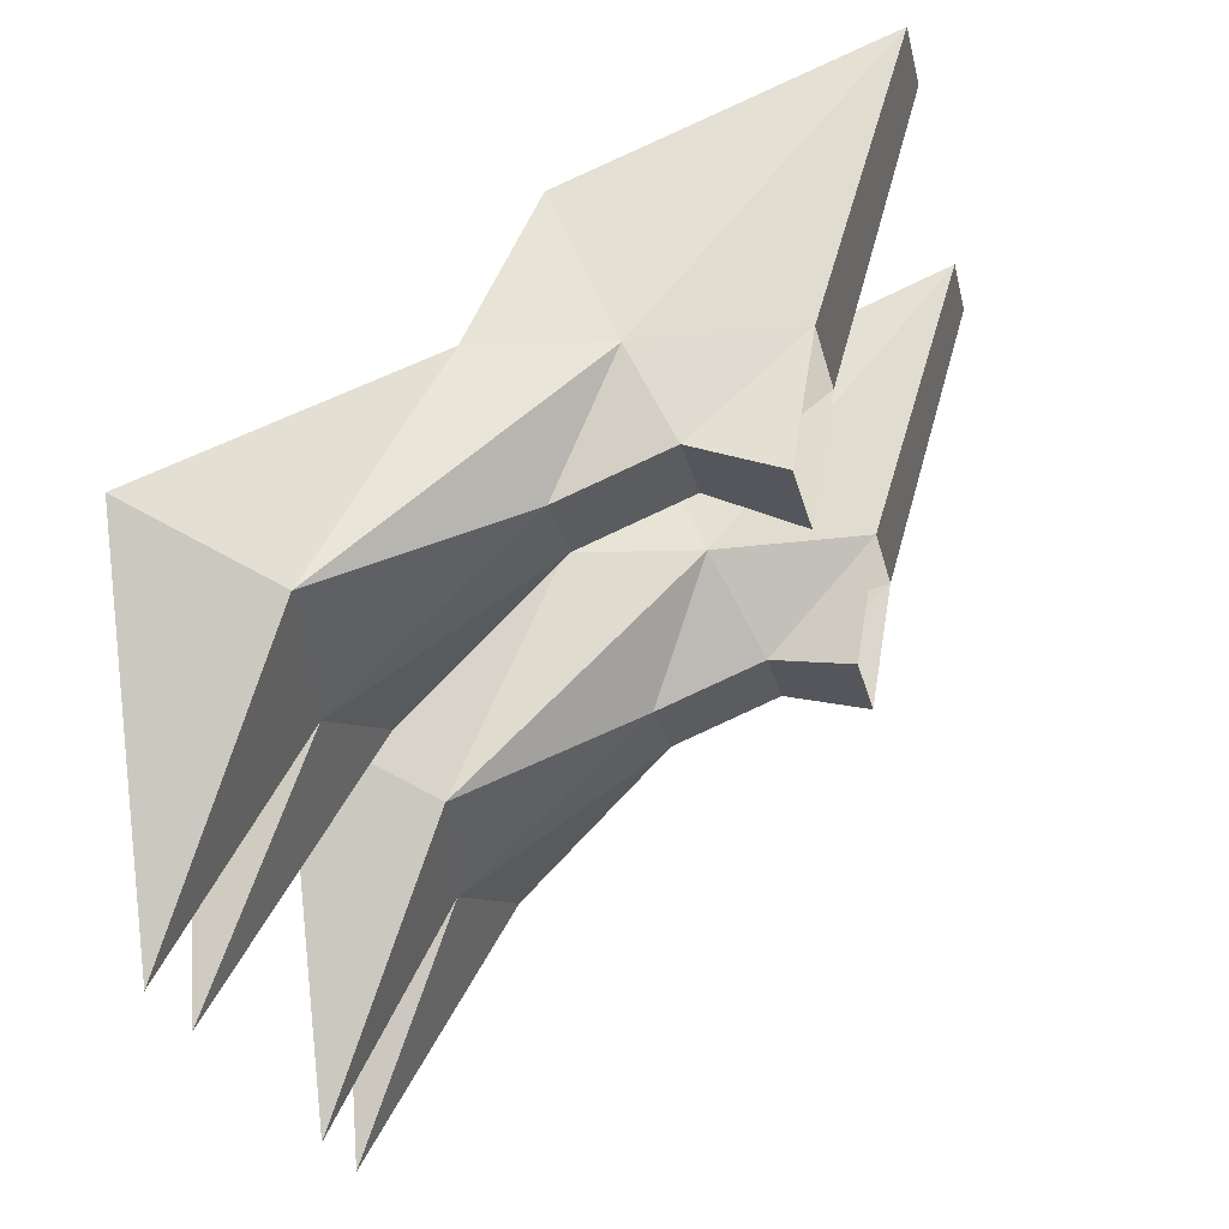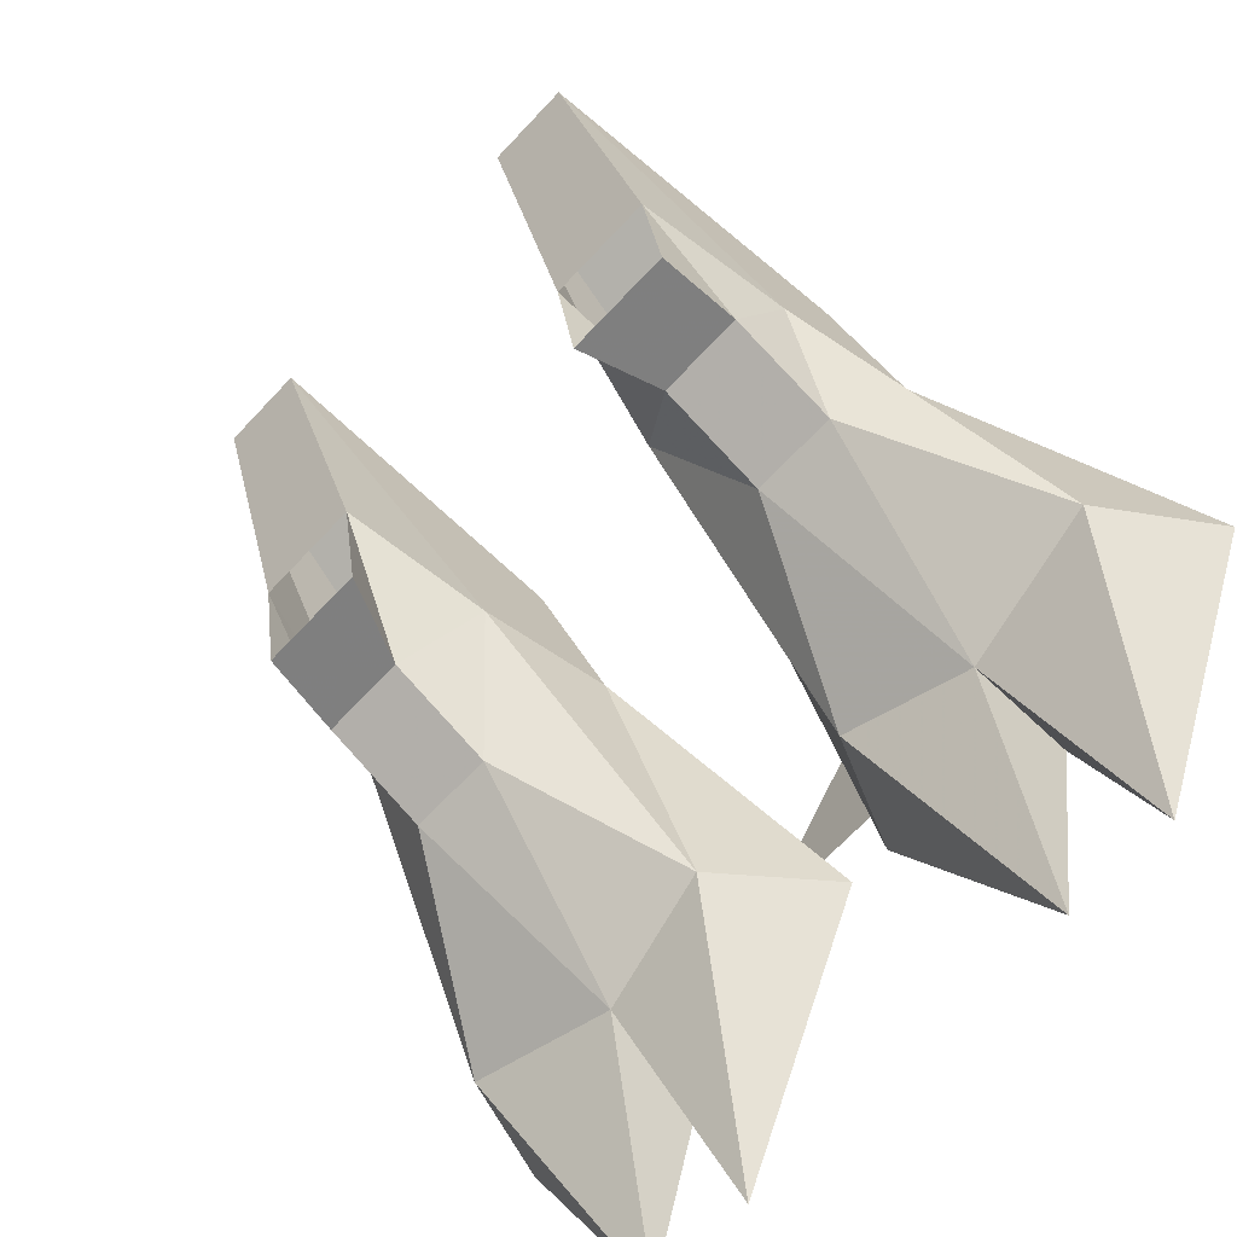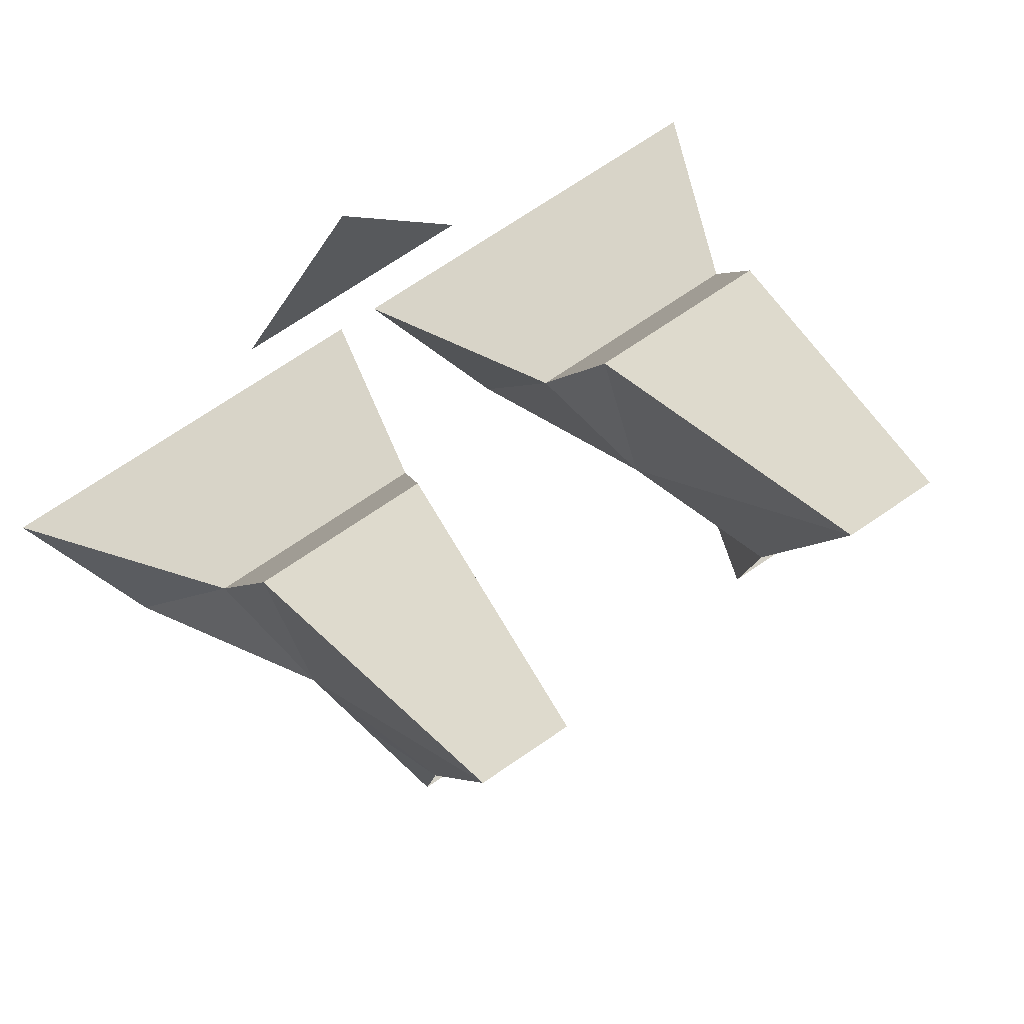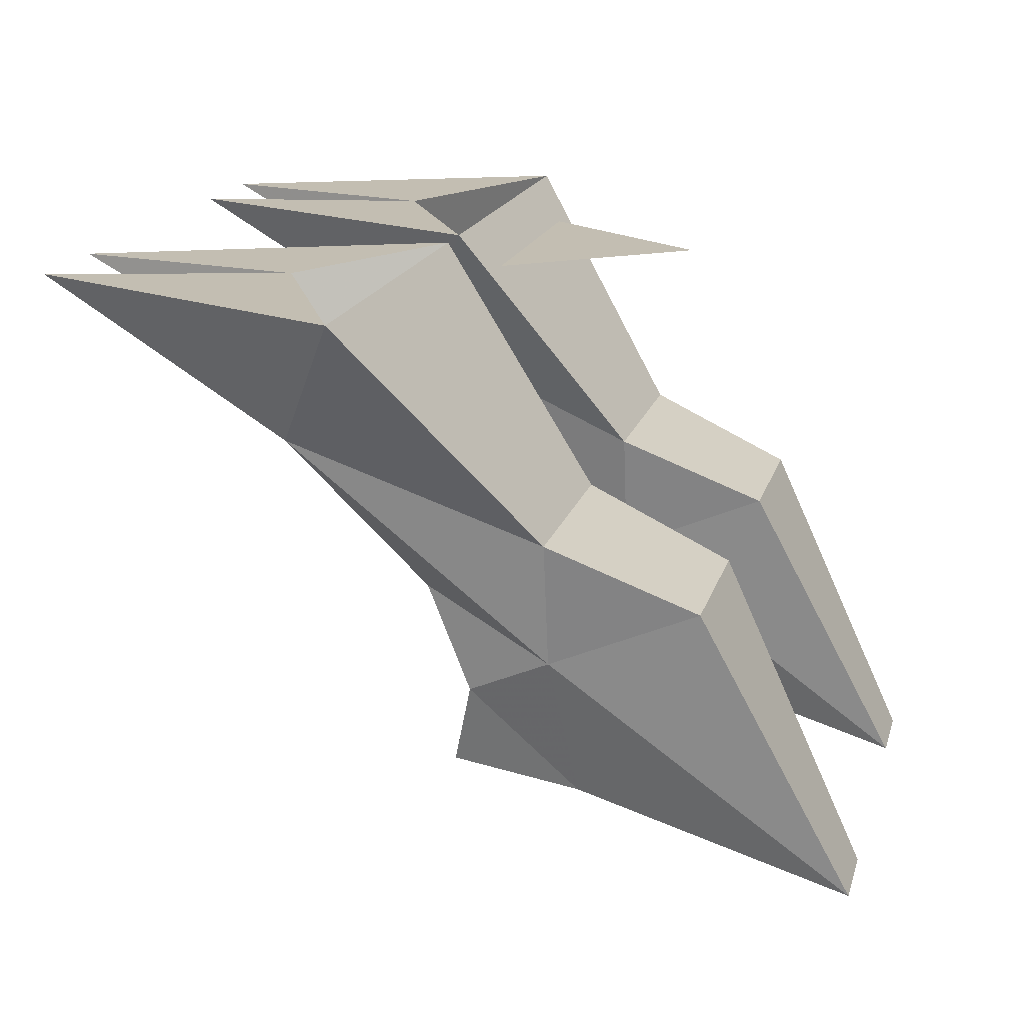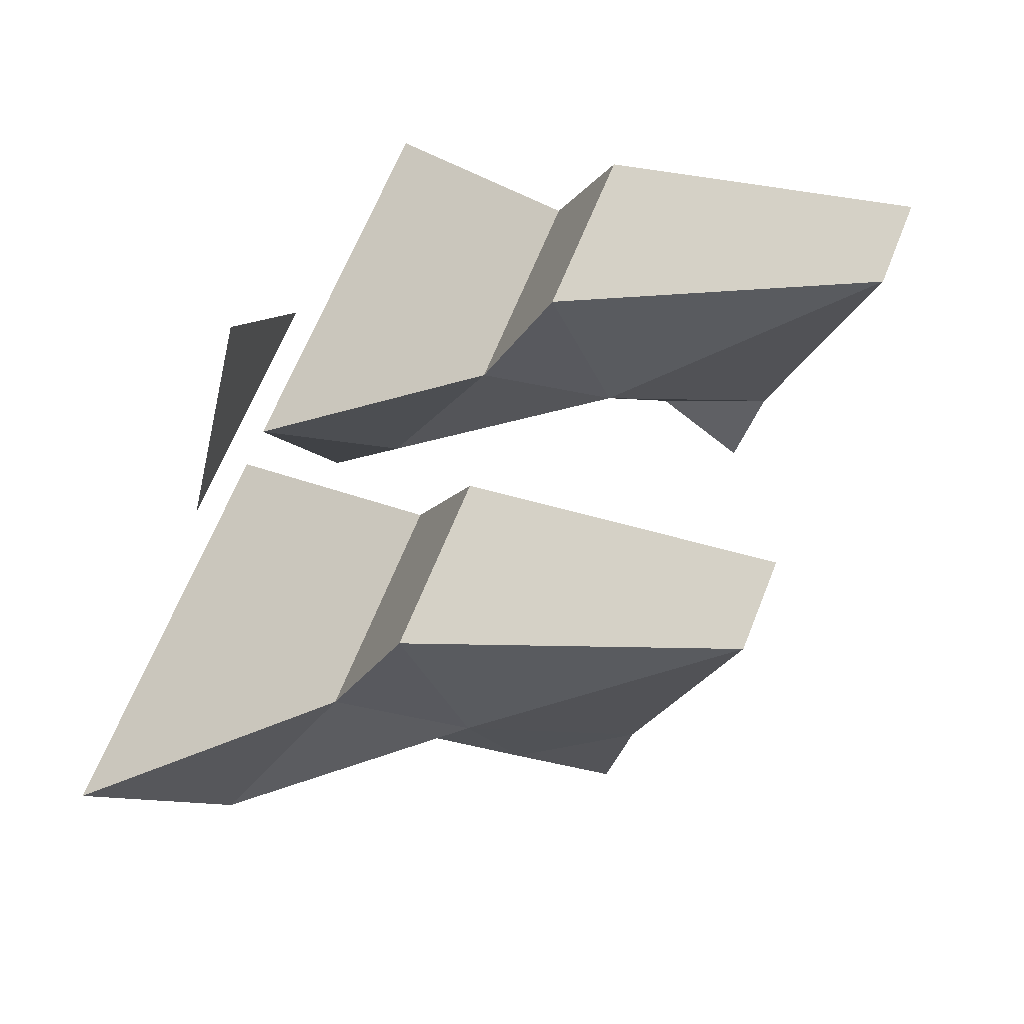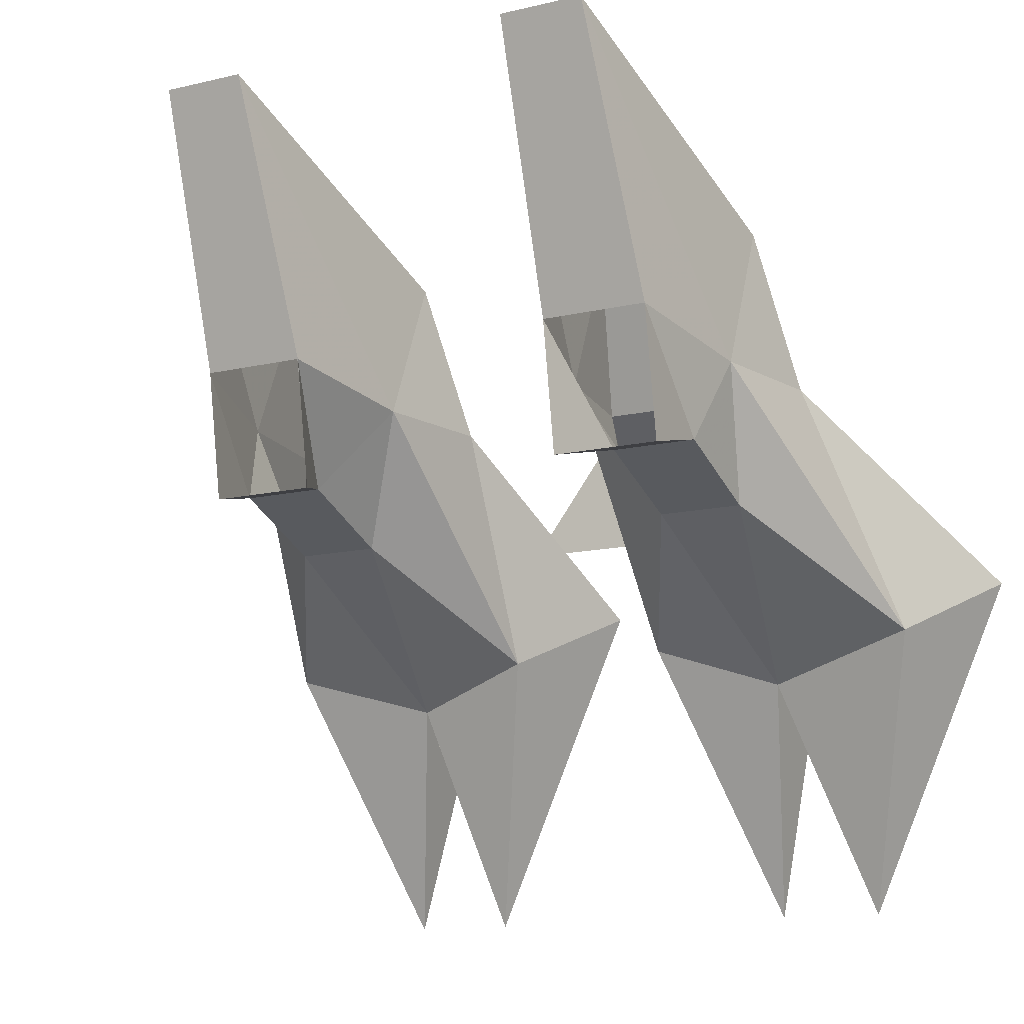
<metadata>
{"format":"obj","ext":"obj","renderer":"f3d","projection":"perspective","resolution":1024,"background":"white","views":[{"elev":-24.8,"azim":-78.1,"up":"+Z"},{"elev":-69.0,"azim":46.7,"up":"+Z"},{"elev":70.9,"azim":-34.5,"up":"+Z"},{"elev":17.4,"azim":-75.8,"up":"+Y"},{"elev":63.7,"azim":-68.6,"up":"+Z"},{"elev":-13.0,"azim":28.5,"up":"+Z"}]}
</metadata>
<code>
o unused/359
v -11 -18 3
v -6 -18 3
v -7 -22 16
v -11 -22 16
v -13 -11 2
v -12 -13 -2
v -11 -17 -3
v -6 -17 -3
v -8 -13 -2
v -5 -11 2
v -5 -8 9
v -13 -8 9
v -14 -5 2
v -17 0 -9
v -12 -8 -4
v -8 -8 -4
v -4 0 -9
v -4 -5 2
v -1 6 -6
v -20 6 -6
v -13 6 -22
v -10 1 -11
v -8 6 -22
v 12 -13 -2
v 8 -13 -2
v 8 -8 -4
v 12 -8 -4
v 13 -11 2
v 12 -18 3
v 12 -17 -3
v 7 -17 -3
v 7 -18 3
v 5 -11 2
v 4 0 -9
v 10 1 -11
v 17 0 -9
v 14 -5 2
v 13 -8 9
v 11 -22 16
v 7 -22 16
v 5 -8 9
v 4 -5 2
v 1 6 -6
v 8 6 -22
v 10 6 -11
v 13 6 -22
v 20 6 -6
v 6 6 -2
v -6 6 -2
v 0 6 6
v -10 6 -11
f 1 2 3
f 1 3 4
f 1 4 5
f 1 5 6
f 1 6 7
f 7 6 8
f 8 6 9
f 8 9 2
f 2 9 10
f 2 10 3
f 3 10 11
f 3 11 4
f 4 11 12
f 4 12 5
f 5 12 13
f 5 13 14
f 5 14 15
f 5 15 6
f 6 15 9
f 9 15 16
f 9 16 10
f 10 16 17
f 10 17 18
f 10 18 11
f 11 18 12
f 12 18 13
f 13 18 19
f 13 19 20
f 13 20 14
f 14 20 21
f 14 21 22
f 14 22 15
f 15 22 16
f 16 22 17
f 17 22 23
f 17 23 19
f 17 19 18
f 24 25 26
f 24 26 27
f 24 27 28
f 24 28 29
f 24 29 30
f 24 30 25
f 25 30 31
f 25 31 32
f 25 32 33
f 25 33 26
f 26 33 34
f 26 34 35
f 26 35 27
f 27 35 36
f 27 36 28
f 28 36 37
f 28 37 38
f 28 38 39
f 28 39 29
f 29 39 32
f 32 39 40
f 32 40 33
f 33 40 41
f 33 41 42
f 33 42 34
f 34 42 43
f 34 43 44
f 34 44 35
f 35 44 45
f 35 45 46
f 35 46 36
f 35 36 45
f 45 36 47
f 45 47 46
f 46 47 36
f 36 47 37
f 37 47 42
f 37 42 41
f 37 41 38
f 38 41 40
f 38 40 39
f 42 47 43
f 43 45 44
f 48 49 50
f 21 20 51
f 21 51 22
f 22 51 23
f 23 51 19
f 22 51 20
f 22 20 14

</code>
